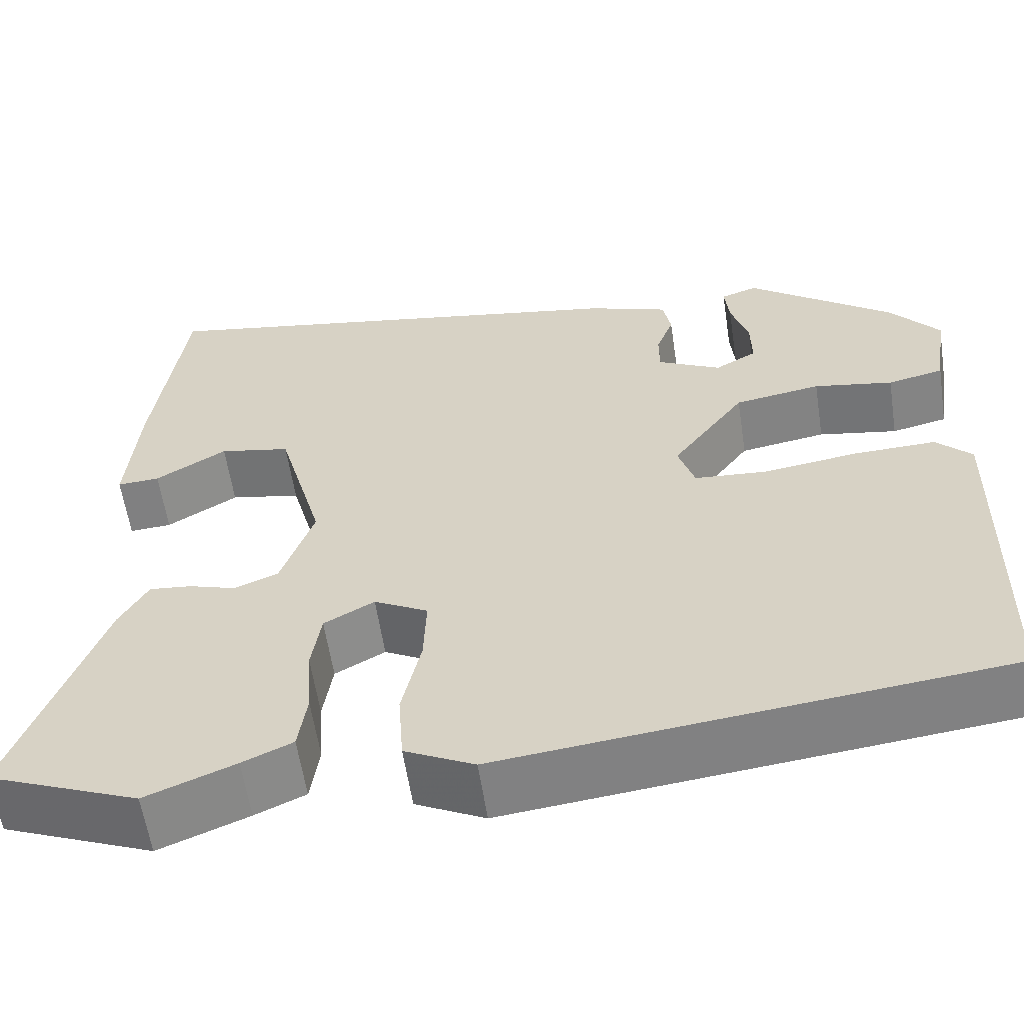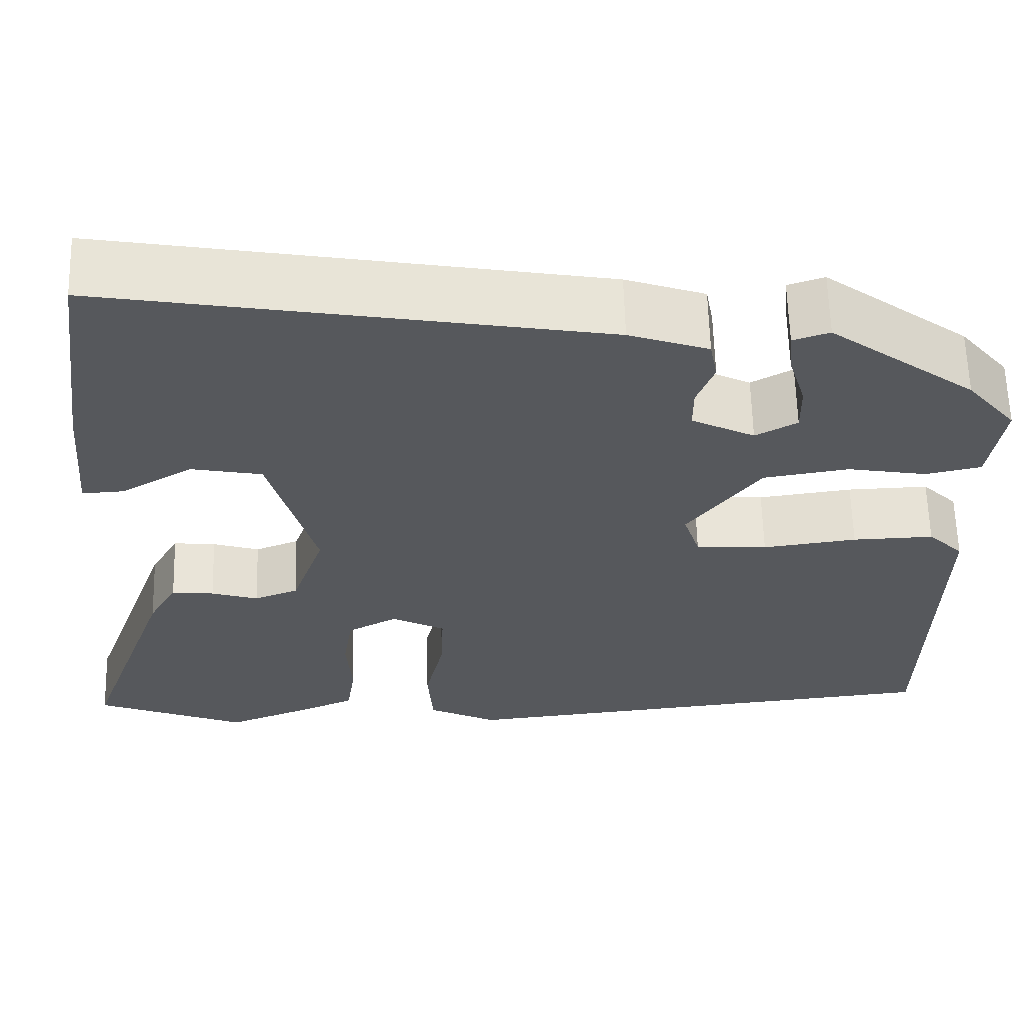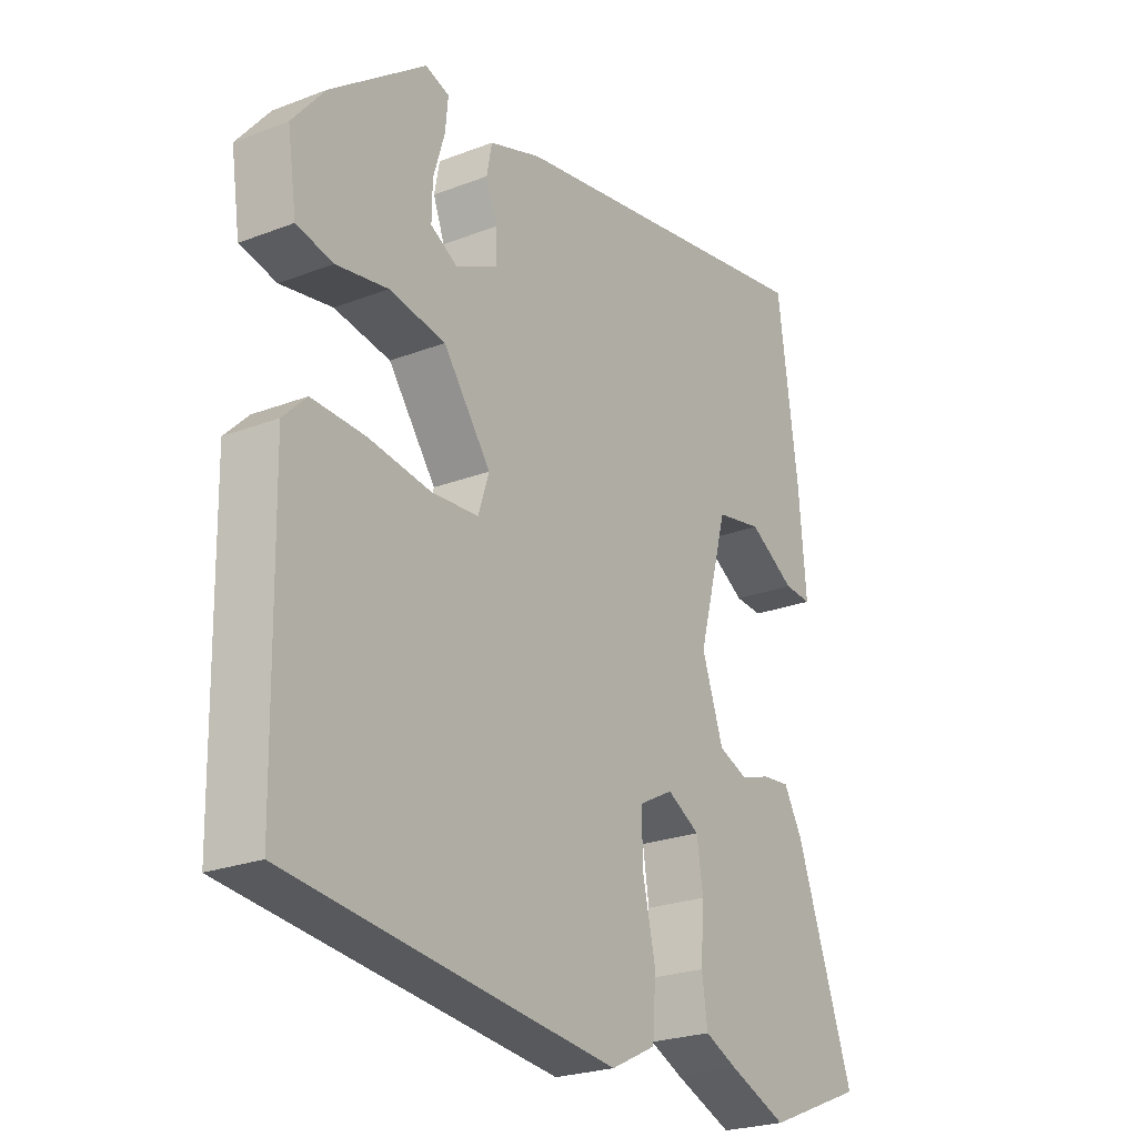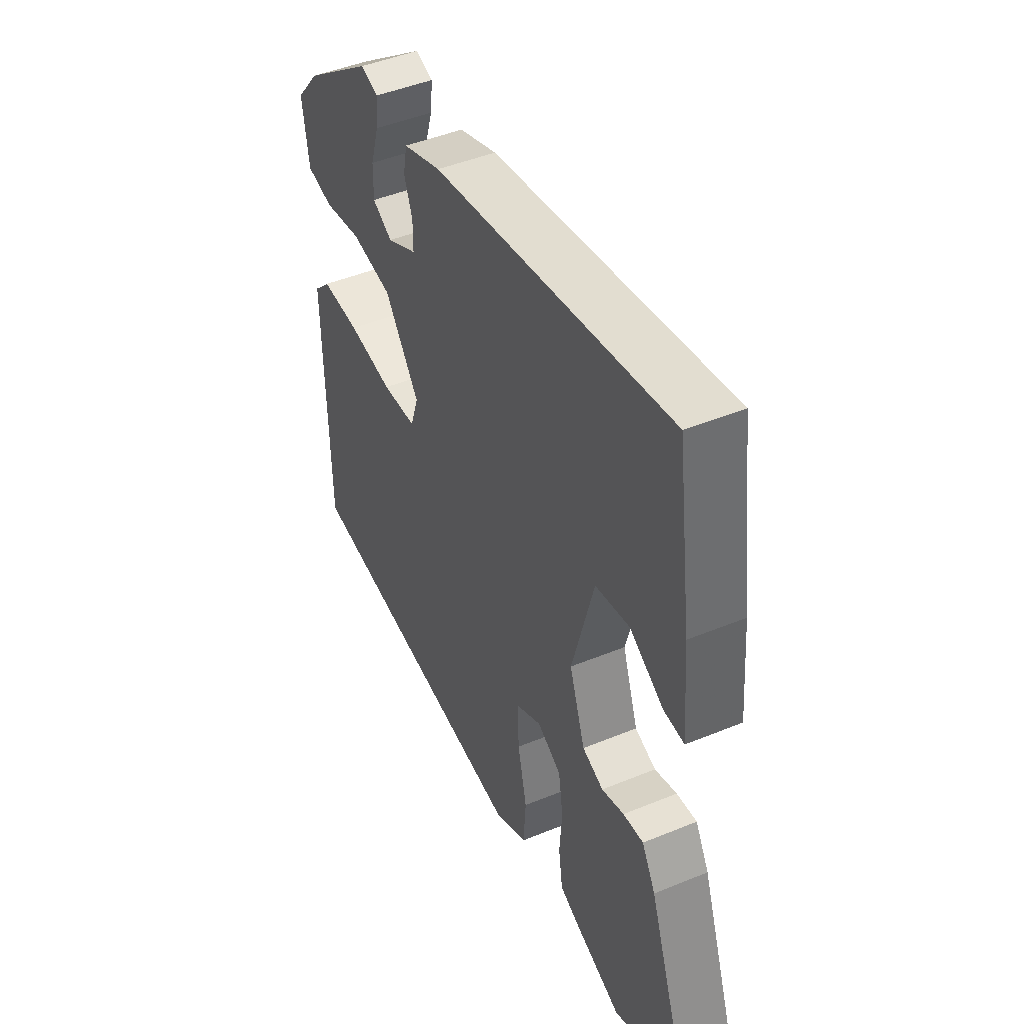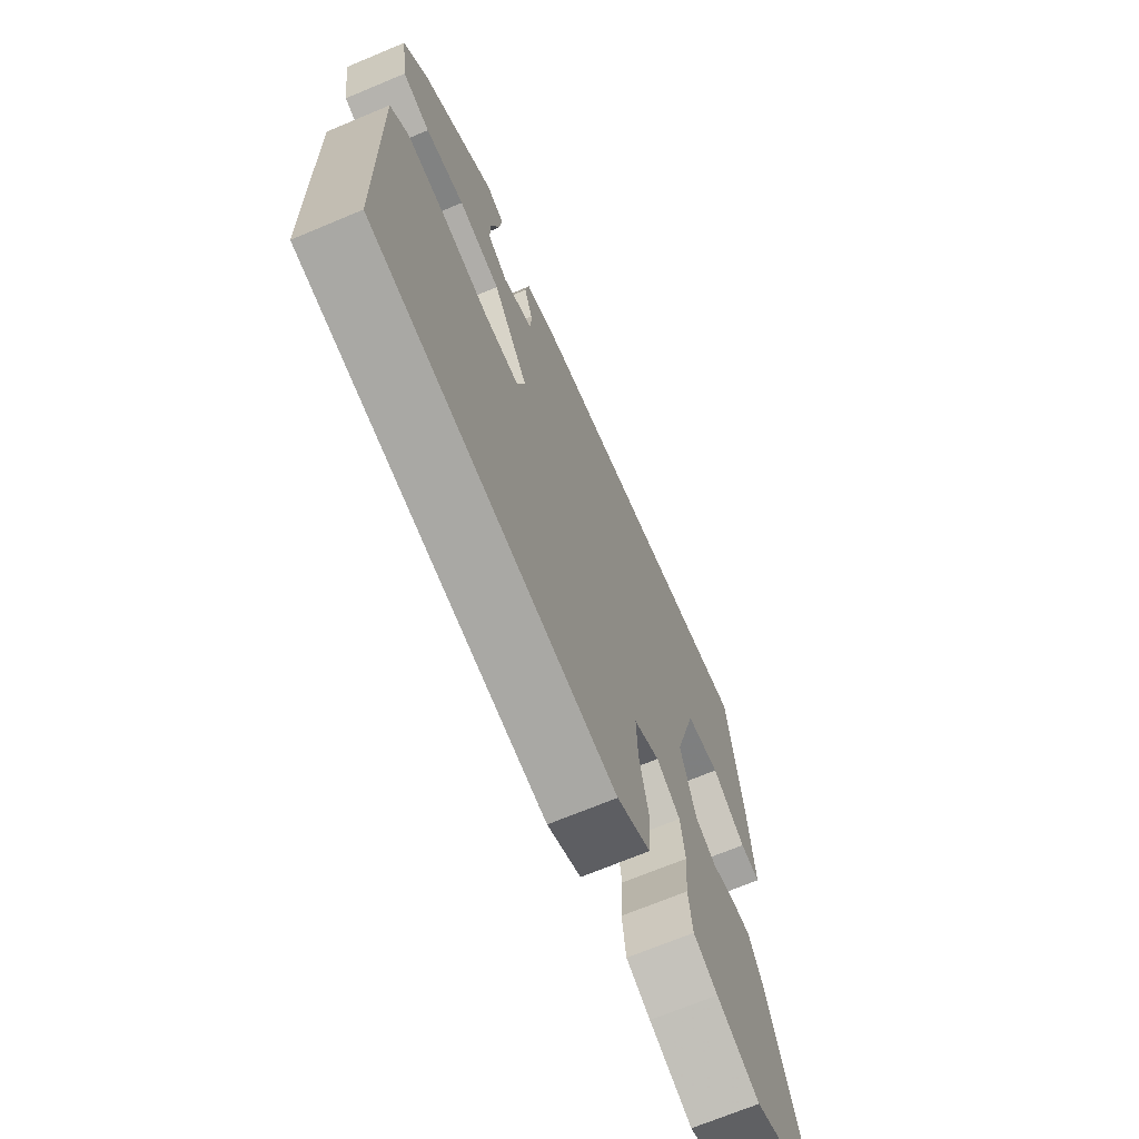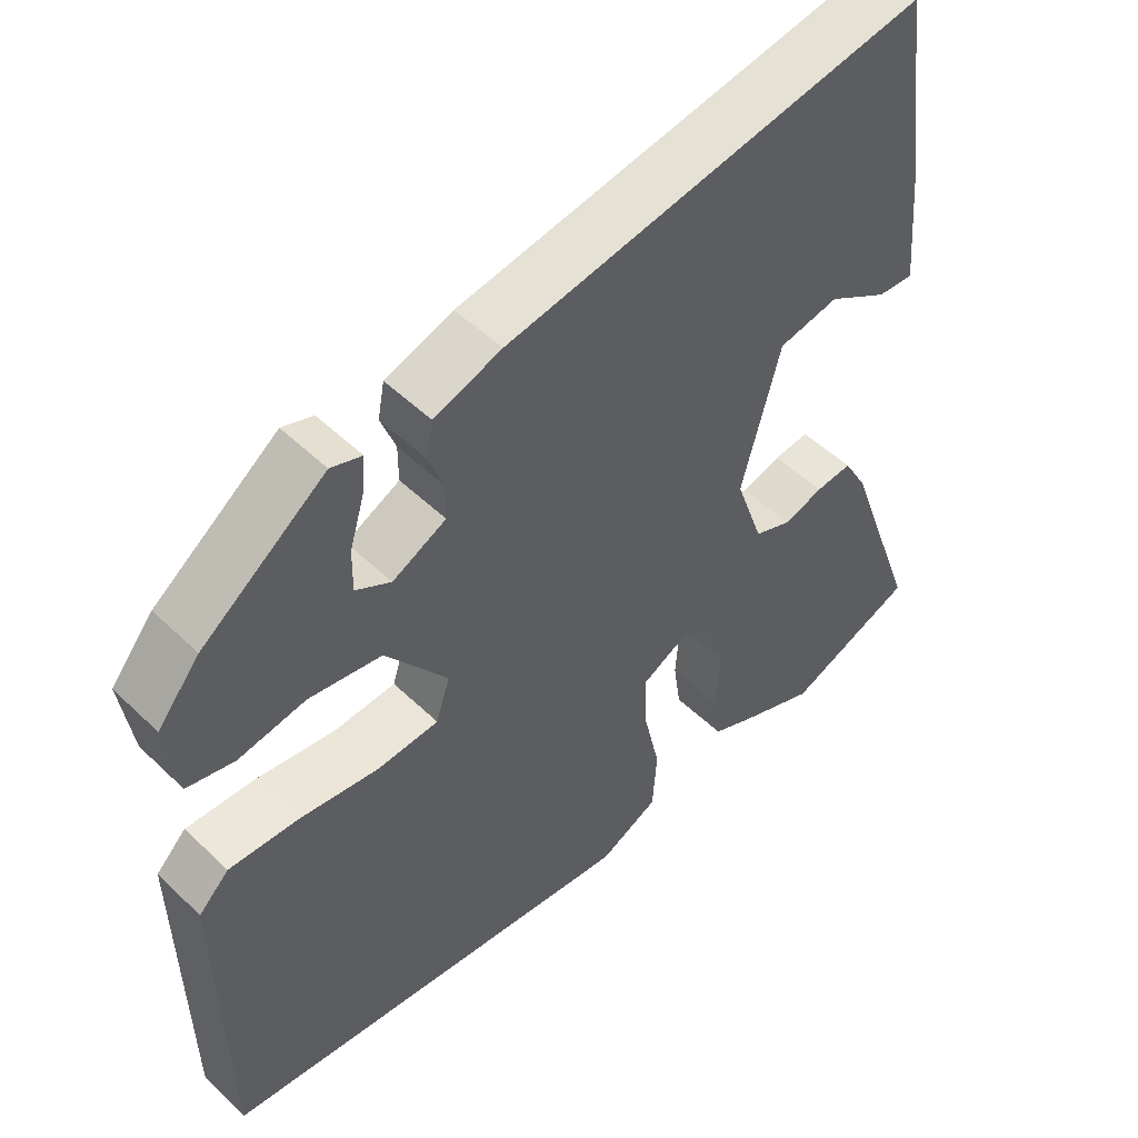
<metadata>
{"format":"obj","ext":"obj","renderer":"f3d","projection":"perspective","resolution":1024,"background":"white","views":[{"elev":-59.2,"azim":8.6,"up":"+Z"},{"elev":61.9,"azim":-1.5,"up":"+Z"},{"elev":-24.2,"azim":122.5,"up":"+Z"},{"elev":46.3,"azim":-115.2,"up":"+Z"},{"elev":-69.5,"azim":112.7,"up":"+Z"},{"elev":50.1,"azim":136.4,"up":"+Z"}]}
</metadata>
<code>
v -0.496 0.07 0.571
v 0.076 0.07 0.471
v 0.168 0.07 0.439
v 0.177 0.07 0.391
v 0.157 0.07 0.338
v 0.157 0.07 0.288
v 0.23 0.07 0.251
v 0.278 0.07 0.278
v 0.277 0.07 0.336
v 0.257 0.07 0.402
v 0.252 0.07 0.453
v 0.294 0.07 0.467
v 0.462 0.07 0.341
v 0.519 0.07 0.272
v 0.503 0.07 0.165
v 0.439 0.07 0.151
v 0.348 0.07 0.167
v 0.249 0.07 0.151
v 0.165 0.07 0.038
v 0.184 0.07 -0.021
v 0.267 0.07 -0.027
v 0.376 0.07 -0.012
v 0.47 0.07 -0.009
v 0.511 0.07 -0.05
v 0.503 0.07 -0.478
v -0.074 0.07 -0.541
v -0.154 0.07 -0.501
v -0.16 0.07 -0.416
v -0.138 0.07 -0.318
v -0.135 0.07 -0.238
v -0.197 0.07 -0.205
v -0.255 0.07 -0.237
v -0.266 0.07 -0.309
v -0.26 0.07 -0.392
v -0.27 0.07 -0.461
v -0.328 0.07 -0.487
v -0.431 0.07 -0.528
v -0.606 0.07 -0.457
v -0.504 0.07 -0.172
v -0.471 0.07 -0.114
v -0.422 0.07 -0.119
v -0.368 0.07 -0.136
v -0.317 0.07 -0.116
v -0.279 0.07 -0.007
v -0.332 0.07 0.187
v -0.414 0.07 0.203
v -0.496 0.07 0.154
v -0.545 0.07 0.151
v -0.532 0.07 0.306
v -0.496 0 0.571
v 0.076 0 0.471
v 0.168 0 0.439
v 0.177 0 0.391
v 0.157 0 0.338
v 0.157 0 0.288
v 0.23 0 0.251
v 0.278 0 0.278
v 0.277 0 0.336
v 0.257 0 0.402
v 0.252 0 0.453
v 0.294 0 0.467
v 0.462 0 0.341
v 0.519 0 0.272
v 0.503 0 0.165
v 0.439 0 0.151
v 0.348 0 0.167
v 0.249 0 0.151
v 0.165 0 0.038
v 0.184 0 -0.021
v 0.267 0 -0.027
v 0.376 0 -0.012
v 0.47 0 -0.009
v 0.511 0 -0.05
v 0.503 0 -0.478
v -0.074 0 -0.541
v -0.154 0 -0.501
v -0.16 0 -0.416
v -0.138 0 -0.318
v -0.135 0 -0.238
v -0.197 0 -0.205
v -0.255 0 -0.237
v -0.266 0 -0.309
v -0.26 0 -0.392
v -0.27 0 -0.461
v -0.328 0 -0.487
v -0.431 0 -0.528
v -0.606 0 -0.457
v -0.504 0 -0.172
v -0.471 0 -0.114
v -0.422 0 -0.119
v -0.368 0 -0.136
v -0.317 0 -0.116
v -0.279 0 -0.007
v -0.332 0 0.187
v -0.414 0 0.203
v -0.496 0 0.154
v -0.545 0 0.151
v -0.532 0 0.306
f 46 47 48 49
f 45 46 49 1
f 39 40 41 42
f 37 38 39 42
f 37 42 43
f 36 37 43 44
f 33 34 35 36
f 32 33 36 44
f 26 27 28 29
f 26 29 30
f 25 26 30
f 24 25 30 31
f 21 22 23 24
f 20 21 24 31
f 14 15 16 17
f 14 17 18
f 13 14 18
f 9 10 11 12
f 8 9 12 13
f 7 8 13 18
f 2 3 4 5
f 45 1 2 5
f 44 45 5 6
f 31 32 44 6
f 19 20 31
f 18 19 31
f 6 7 18 31
f 98 97 96 95
f 50 98 95 94
f 91 90 89 88
f 91 88 87 86
f 92 91 86
f 93 92 86 85
f 85 84 83 82
f 93 85 82 81
f 78 77 76 75
f 79 78 75
f 79 75 74
f 80 79 74 73
f 73 72 71 70
f 80 73 70 69
f 66 65 64 63
f 67 66 63
f 67 63 62
f 61 60 59 58
f 62 61 58 57
f 67 62 57 56
f 54 53 52 51
f 54 51 50 94
f 55 54 94 93
f 55 93 81 80
f 80 69 68
f 80 68 67
f 80 67 56 55
f 1 50 51 2
f 2 51 52 3
f 3 52 53 4
f 4 53 54 5
f 5 54 55 6
f 6 55 56 7
f 7 56 57 8
f 8 57 58 9
f 9 58 59 10
f 10 59 60 11
f 11 60 61 12
f 12 61 62 13
f 13 62 63 14
f 14 63 64 15
f 15 64 65 16
f 16 65 66 17
f 17 66 67 18
f 18 67 68 19
f 19 68 69 20
f 20 69 70 21
f 21 70 71 22
f 22 71 72 23
f 23 72 73 24
f 24 73 74 25
f 25 74 75 26
f 26 75 76 27
f 27 76 77 28
f 28 77 78 29
f 29 78 79 30
f 30 79 80 31
f 31 80 81 32
f 32 81 82 33
f 33 82 83 34
f 34 83 84 35
f 35 84 85 36
f 36 85 86 37
f 37 86 87 38
f 38 87 88 39
f 39 88 89 40
f 40 89 90 41
f 41 90 91 42
f 42 91 92 43
f 43 92 93 44
f 44 93 94 45
f 45 94 95 46
f 46 95 96 47
f 47 96 97 48
f 48 97 98 49
f 49 98 50 1

</code>
